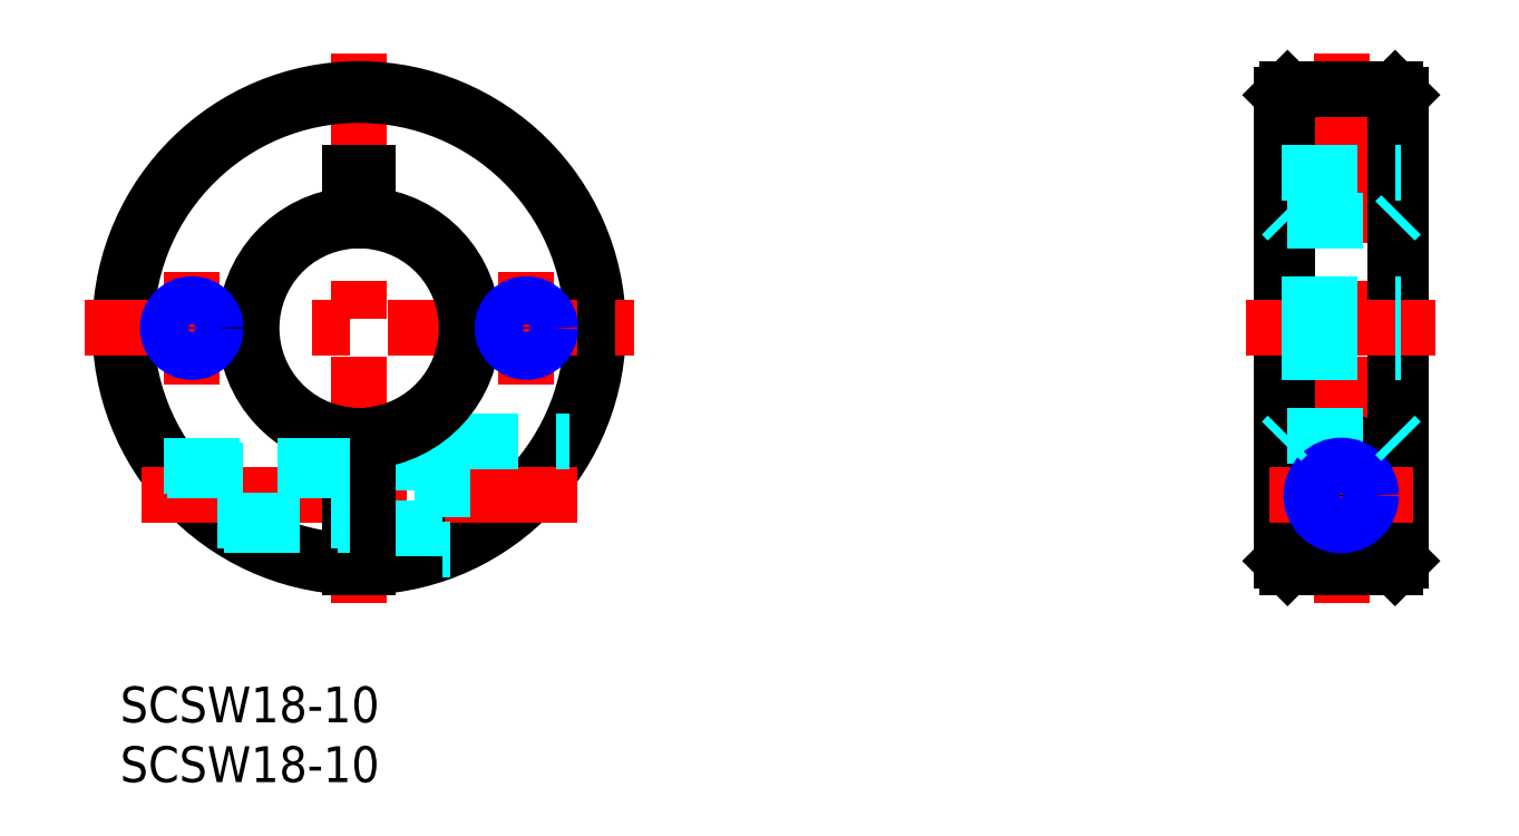
<metadata>
{"format":"dxf","ext":"dxf","renderer":"ezdxf+matplotlib","layout":"modelspace","background":"white","min_lineweight":24,"dpi":150}
</metadata>
<code>
0
SECTION
2
ENTITIES
0
INSERT
8
MSM_CONTINUOUS
2
*U2
10
0
20
0
30
0
0
INSERT
8
MSM_CONTINUOUS
2
*U3
10
0
20
0
30
0
0
LINE
8
MSM_CENTER
10
20
20
52.99
30
0
11
20
21
6.986
31
0
0
ARC
8
MSM_CONTINUOUS
10
20
20
29.99
30
0
40
20
50
272.1
51
267.9
0
ARC
8
MSM_CONTINUOUS
10
20
20
29.99
30
0
40
19.5
50
272.2
51
267.8
0
LINE
8
MSM_CENTER
10
1.752
20
15.99
30
0
11
38.25
21
15.99
31
0
0
LINE
8
MSM_CENTER
10
-3
20
29.99
30
0
11
43
21
29.99
31
0
0
LINE
8
MSM_DASHED
10
20.75
20
18.74
30
0
11
27
21
18.74
31
0
0
LINE
8
MSM_DASHED
10
20.75
20
13.24
30
0
11
27
21
13.24
31
0
0
LINE
8
MSM_CONTINUOUS
10
20.75
20
21.02
30
0
11
20.75
21
10
31
0
0
LINE
8
MSM_CONTINUOUS
10
19.25
20
21.02
30
0
11
19.25
21
10
31
0
0
LINE
8
MSM_DASHED
10
27
20
20.49
30
0
11
27
21
11.49
31
0
0
LINE
8
MSM_DASHED
10
27
20
11.49
30
0
11
27.6
21
11.49
31
0
0
LINE
8
MSM_DASHED
10
27
20
20.49
30
0
11
37.6
21
20.49
31
0
0
LINE
8
MSM_CONTINUOUS
10
19.25
20
42.99
30
0
11
20.75
21
42.99
31
0
0
LINE
8
MSM_CONTINUOUS
10
19.25
20
42.99
30
0
11
19.25
21
38.95
31
0
0
LINE
8
MSM_CONTINUOUS
10
20.75
20
42.99
30
0
11
20.75
21
38.95
31
0
0
LINE
8
MSM_CENTER
10
102.2
20
52.99
30
0
11
102.2
21
6.986
31
0
0
LINE
8
MSM_CONTINUOUS
10
107.2
20
49.49
30
0
11
107.2
21
10.5
31
0
0
LINE
8
MSM_CONTINUOUS
10
97.19
20
49.49
30
0
11
97.19
21
10.5
31
0
0
LINE
8
MSM_CONTINUOUS
10
97.69
20
49.99
30
0
11
97.69
21
10
31
0
0
LINE
8
MSM_CONTINUOUS
10
106.7
20
49.99
30
0
11
106.7
21
10
31
0
0
LINE
8
MSM_CENTER
10
94.19
20
29.99
30
0
11
110.2
21
29.99
31
0
0
CIRCLE
8
MSM_CONTINUOUS
10
102.2
20
15.99
30
0
40
4.5
0
CIRCLE
8
MSM_CONTINUOUS
10
102.2
20
15.99
30
0
40
2.75
0
LINE
8
MSM_CONTINUOUS
10
97.69
20
10
30
0
11
106.7
21
10
31
0
0
LINE
8
MSM_CONTINUOUS
10
97.19
20
10.5
30
0
11
97.69
21
10
31
0
0
LINE
8
MSM_CONTINUOUS
10
106.7
20
10
30
0
11
107.2
21
10.5
31
0
0
LINE
8
MSM_CENTER
10
96.19
20
15.99
30
0
11
108.2
21
15.99
31
0
0
LINE
8
MSM_DASHED
10
97.69
20
21.02
30
0
11
106.7
21
21.02
31
0
0
LINE
8
MSM_DASHED
10
97.69
20
38.95
30
0
11
106.7
21
38.95
31
0
0
LINE
8
MSM_DASHED
10
97.19
20
42.99
30
0
11
107.2
21
42.99
31
0
0
LINE
8
MSM_CONTINUOUS
10
97.69
20
49.99
30
0
11
106.7
21
49.99
31
0
0
LINE
8
MSM_CONTINUOUS
10
97.19
20
49.49
30
0
11
97.69
21
49.99
31
0
0
LINE
8
MSM_CONTINUOUS
10
106.7
20
49.99
30
0
11
107.2
21
49.49
31
0
0
ARC
8
MSM_CONTINUOUS
10
20
20
29.99
30
0
40
9
50
94.78
51
265.2
0
ARC
8
MSM_CONTINUOUS
10
20
20
29.99
30
0
40
9.5
50
94.53
51
265.5
0
ARC
8
MSM_CONTINUOUS
10
20
20
29.99
30
0
40
9.5
50
274.5
51
85.47
0
ARC
8
MSM_CONTINUOUS
10
20
20
29.99
30
0
40
9
50
274.8
51
85.22
0
LINE
8
MSM_CENTER
10
6
20
34.72
30
0
11
6
21
25.26
31
0
0
LINE
8
MSM_CENTER
10
34
20
34.72
30
0
11
34
21
25.26
31
0
0
CIRCLE
8
MSM_CONTINUOUS
10
34
20
29.99
30
0
40
1.621
0
CIRCLE
8
MSM_NARROW
10
34
20
29.99
30
0
40
2
0
CIRCLE
8
MSM_CONTINUOUS
10
6
20
29.99
30
0
40
1.621
0
CIRCLE
8
MSM_NARROW
10
6
20
29.99
30
0
40
2
0
LINE
8
MSM_DASHED
10
97.19
20
31.99
30
0
11
107.2
21
31.99
31
0
0
LINE
8
MSM_DASHED
10
97.19
20
31.61
30
0
11
107.2
21
31.61
31
0
0
LINE
8
MSM_DASHED
10
97.19
20
28.36
30
0
11
107.2
21
28.36
31
0
0
LINE
8
MSM_DASHED
10
97.19
20
27.99
30
0
11
107.2
21
27.99
31
0
0
CIRCLE
8
MSM_CONTINUOUS
10
102.2
20
15.99
30
0
40
2.067
0
CIRCLE
8
MSM_NARROW
10
102.2
20
15.99
30
0
40
2.5
0
LINE
8
MSM_DASHED
10
3.637
20
18.49
30
0
11
19.25
21
18.49
31
0
0
LINE
8
MSM_DASHED
10
3.95
20
18.05
30
0
11
19.25
21
18.05
31
0
0
LINE
8
MSM_DASHED
10
8.09
20
13.92
30
0
11
19.25
21
13.92
31
0
0
LINE
8
MSM_DASHED
10
8.697
20
13.49
30
0
11
19.25
21
13.49
31
0
0
LINE
8
MSM_DASHED
10
107.2
20
39.46
30
0
11
106.7
21
38.95
31
0
0
LINE
8
MSM_DASHED
10
97.19
20
39.46
30
0
11
97.69
21
38.95
31
0
0
LINE
8
MSM_DASHED
10
97.19
20
20.52
30
0
11
97.69
21
21.02
31
0
0
LINE
8
MSM_DASHED
10
107.2
20
20.52
30
0
11
106.7
21
21.02
31
0
0
ENDSEC
0
EOF

</code>
